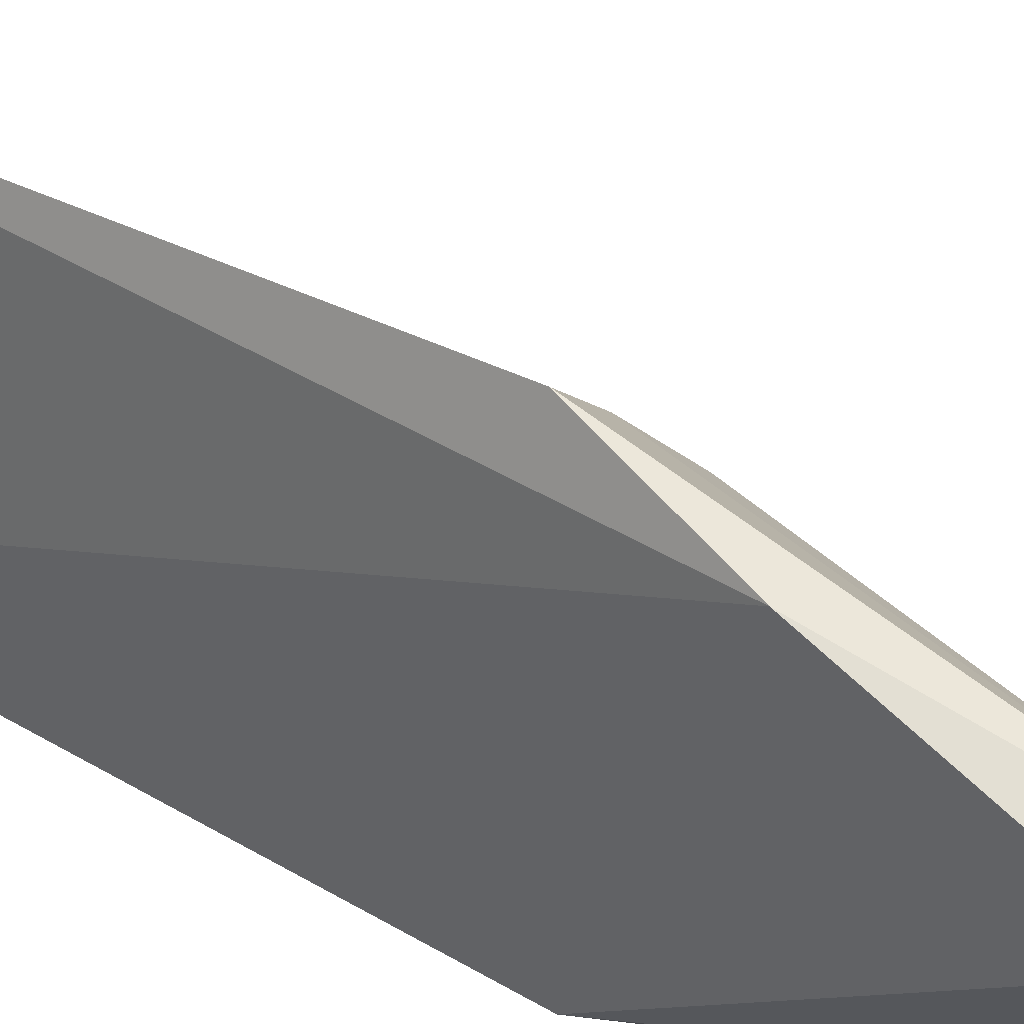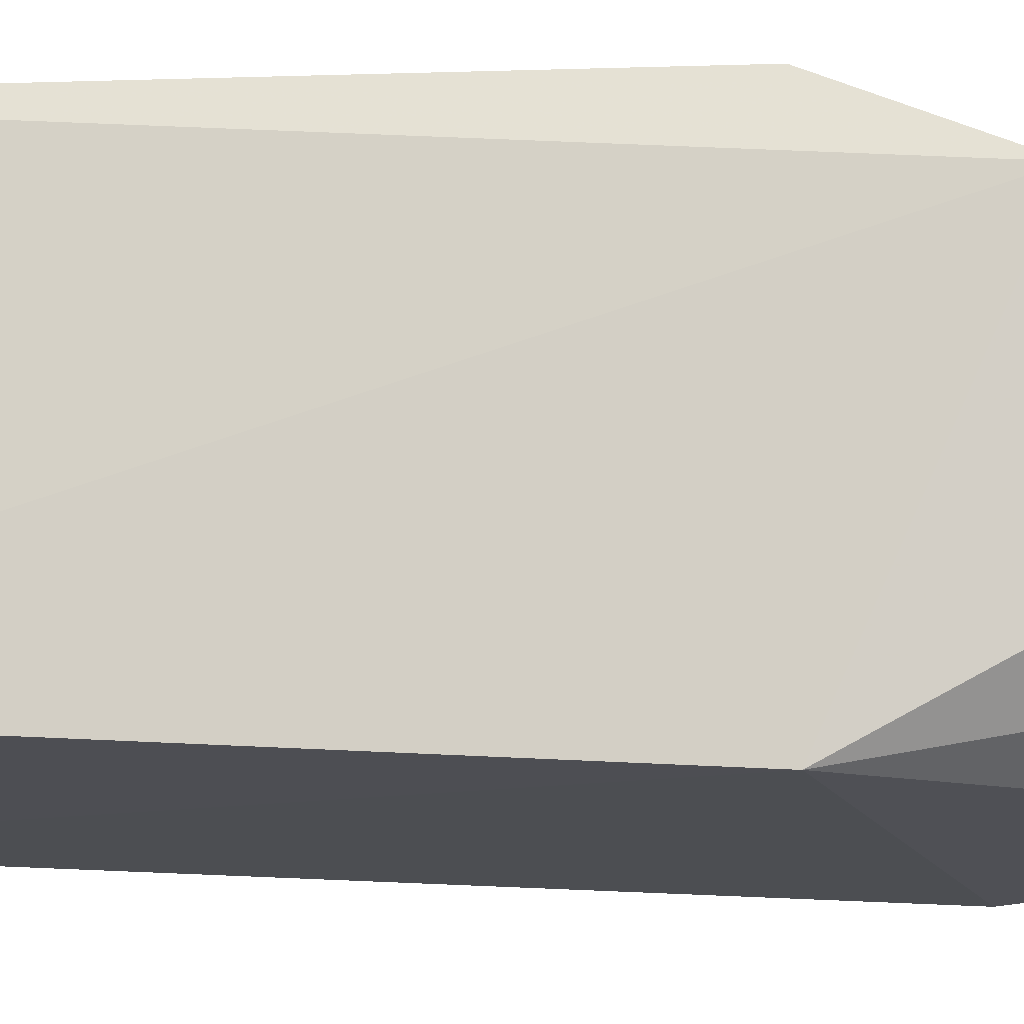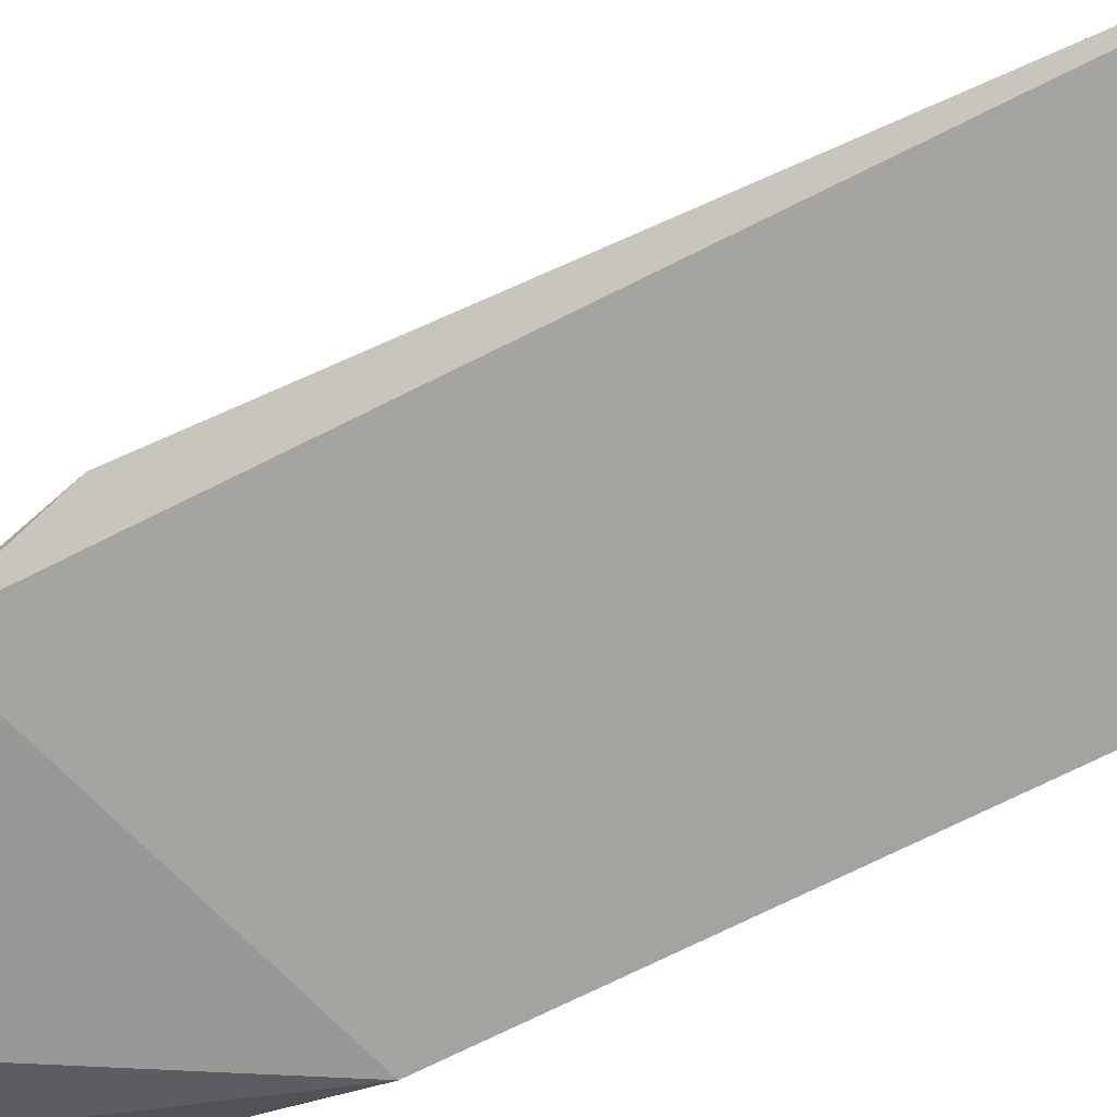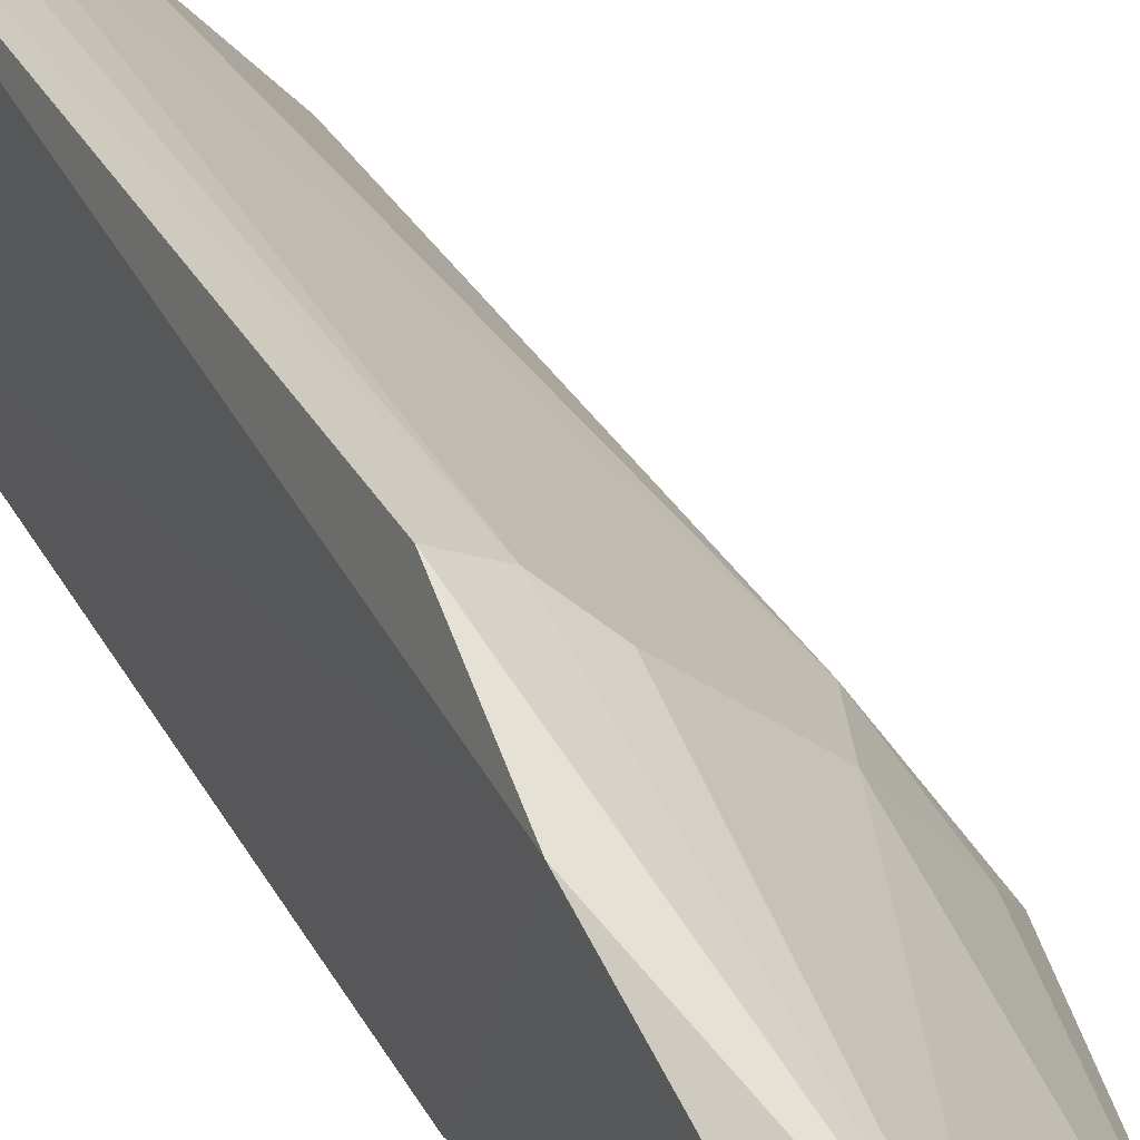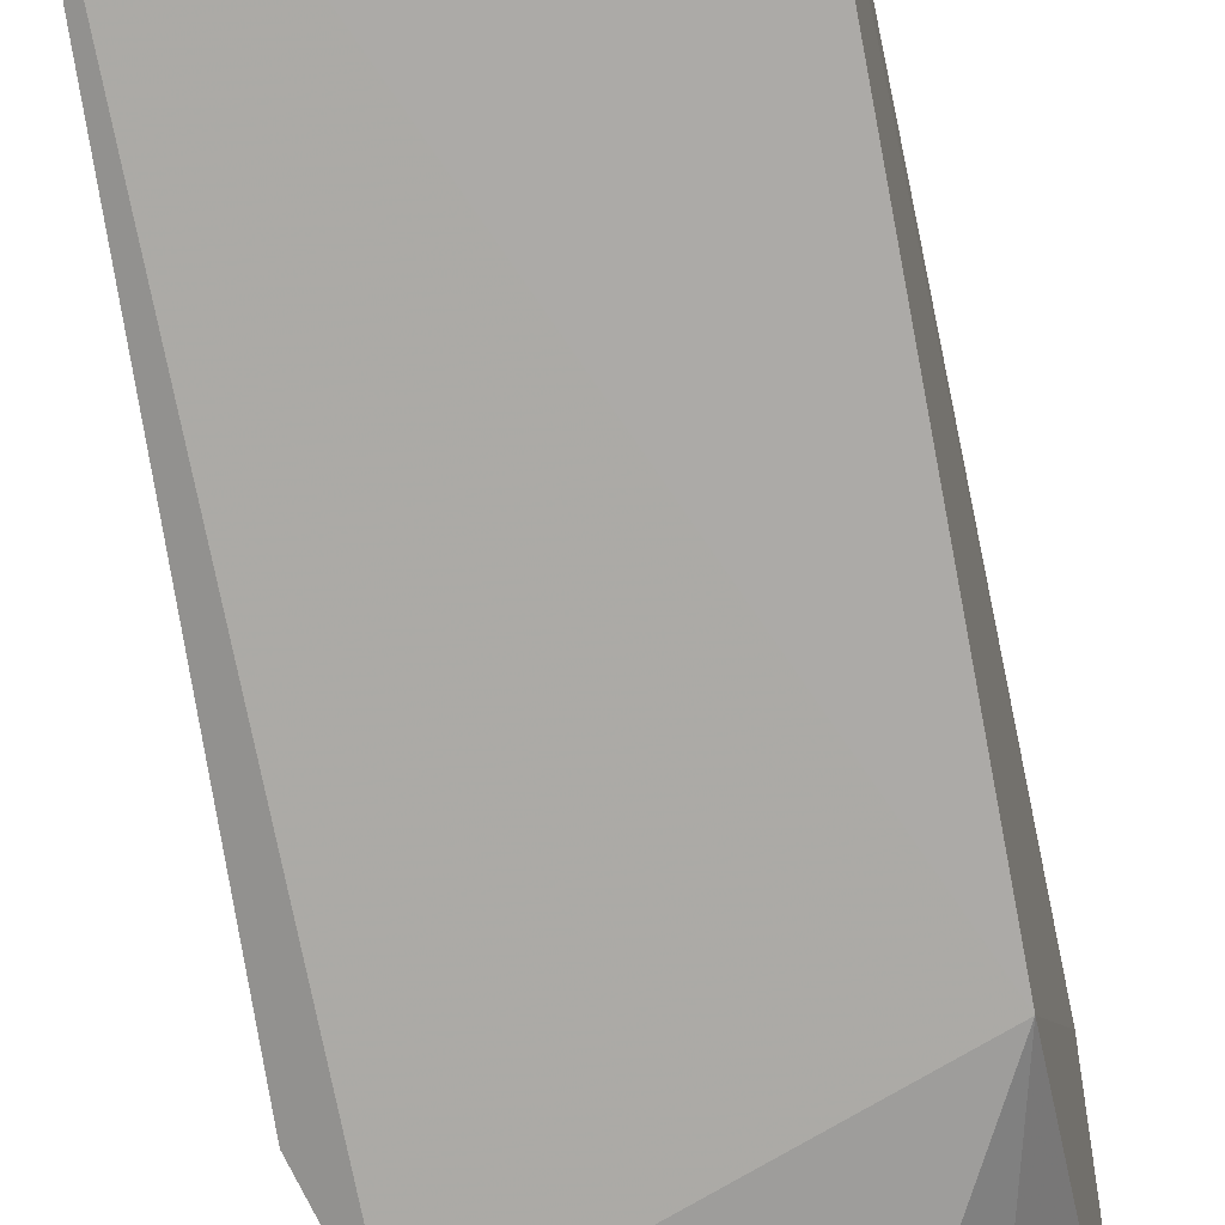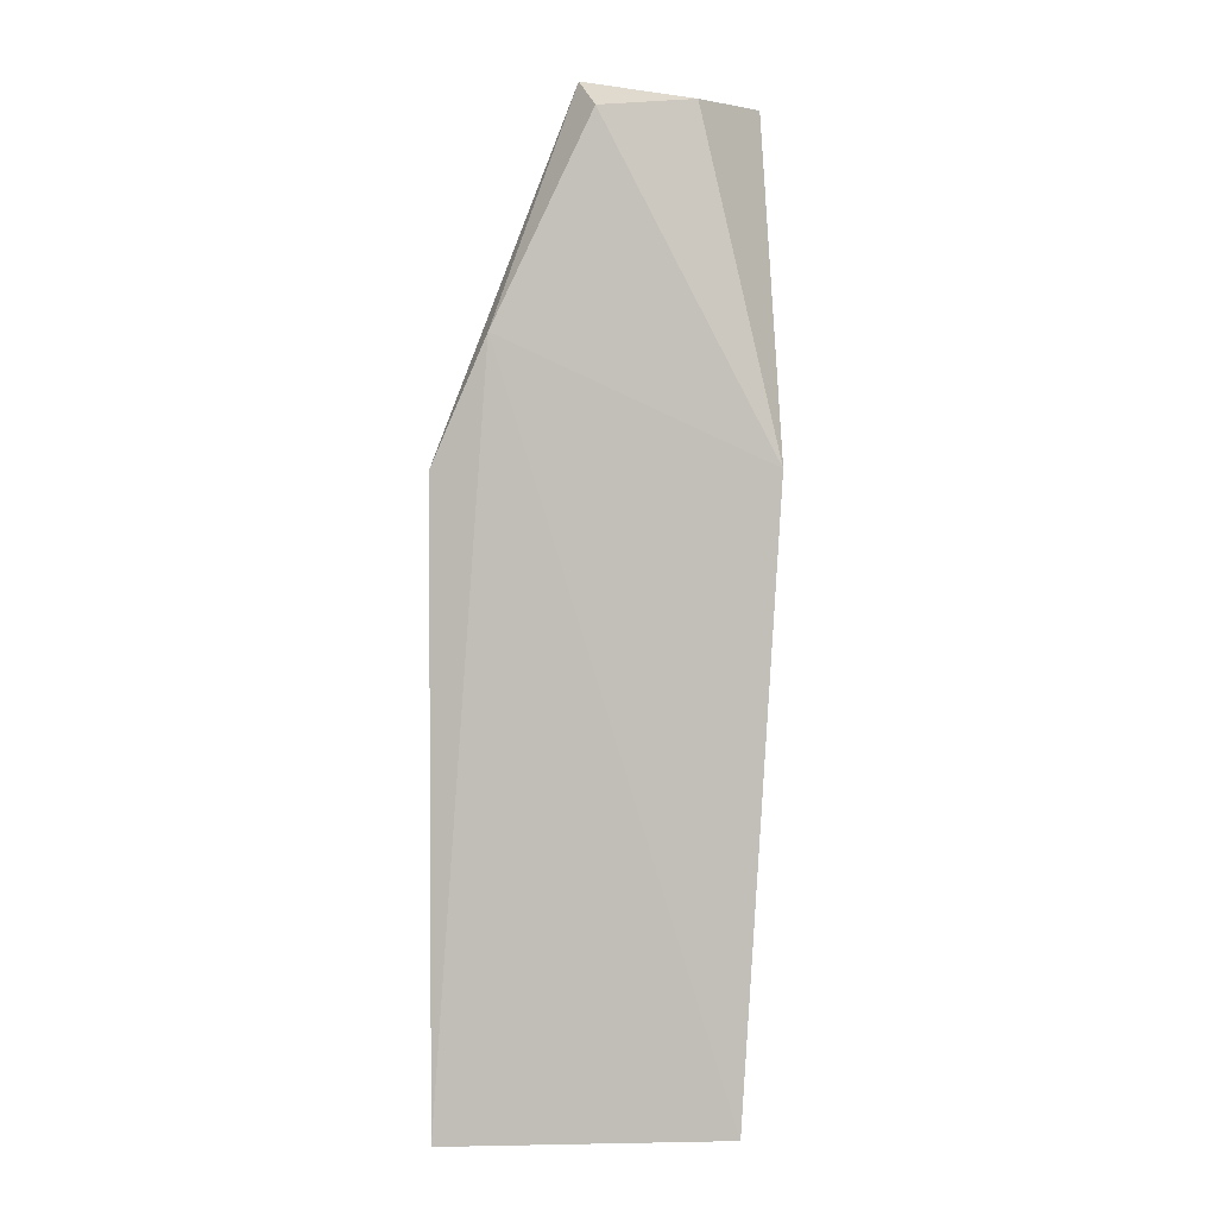
<metadata>
{"format":"obj","ext":"obj","renderer":"f3d","projection":"perspective","resolution":1024,"background":"white","views":[{"elev":29.4,"azim":-50.9,"up":"+Y"},{"elev":-14.7,"azim":-85.7,"up":"+Y"},{"elev":-73.8,"azim":115.0,"up":"+Y"},{"elev":40.0,"azim":-28.9,"up":"+Y"},{"elev":-72.0,"azim":-169.3,"up":"+Y"},{"elev":3.7,"azim":-92.7,"up":"+Z"}]}
</metadata>
<code>
v 0.0374 0.04304 0.1675
v 0.05636 0.02876 0.1406
v 0.03764 0.05096 0.1402
v 0.03416 0.05353 0.09327
v 0.03449 0.03177 0.09327
v 0.0458 0.04323 0.09328
v 0.03314 0.04934 0.1499
v 0.04812 0.04035 0.1426
v 0.03449 0.02899 0.1406
v 0.04034 0.04866 0.09313
v 0.05504 0.03077 0.09329
v 0.03408 0.05344 0.1405
v 0.04801 0.03147 0.1673
v 0.0403 0.04833 0.1423
v 0.03383 0.04202 0.1653
v 0.03768 0.05095 0.09612
v 0.05383 0.03285 0.0933
v 0.05429 0.02771 0.1474
v 0.05374 0.03257 0.1425
v 0.05115 0.03797 0.1365
v 0.04064 0.03443 0.1669
v 0.0359 0.05226 0.0933
v 0.04856 0.02909 0.1674
f 7 4 5
f 9 7 5
f 10 5 4
f 11 5 10
f 11 9 5
f 12 7 1
f 12 1 3
f 12 3 4
f 12 4 7
f 13 8 1
f 14 3 1
f 14 1 8
f 15 1 7
f 15 7 9
f 16 4 3
f 16 3 10
f 17 11 10
f 17 10 6
f 18 11 2
f 18 9 11
f 19 13 2
f 19 8 13
f 20 14 8
f 20 6 10
f 20 10 3
f 20 3 14
f 20 17 6
f 20 8 19
f 20 19 2
f 20 2 11
f 20 11 17
f 21 1 15
f 21 15 9
f 22 16 10
f 22 10 4
f 22 4 16
f 23 9 18
f 23 21 9
f 23 13 1
f 23 1 21
f 23 18 2
f 23 2 13

</code>
